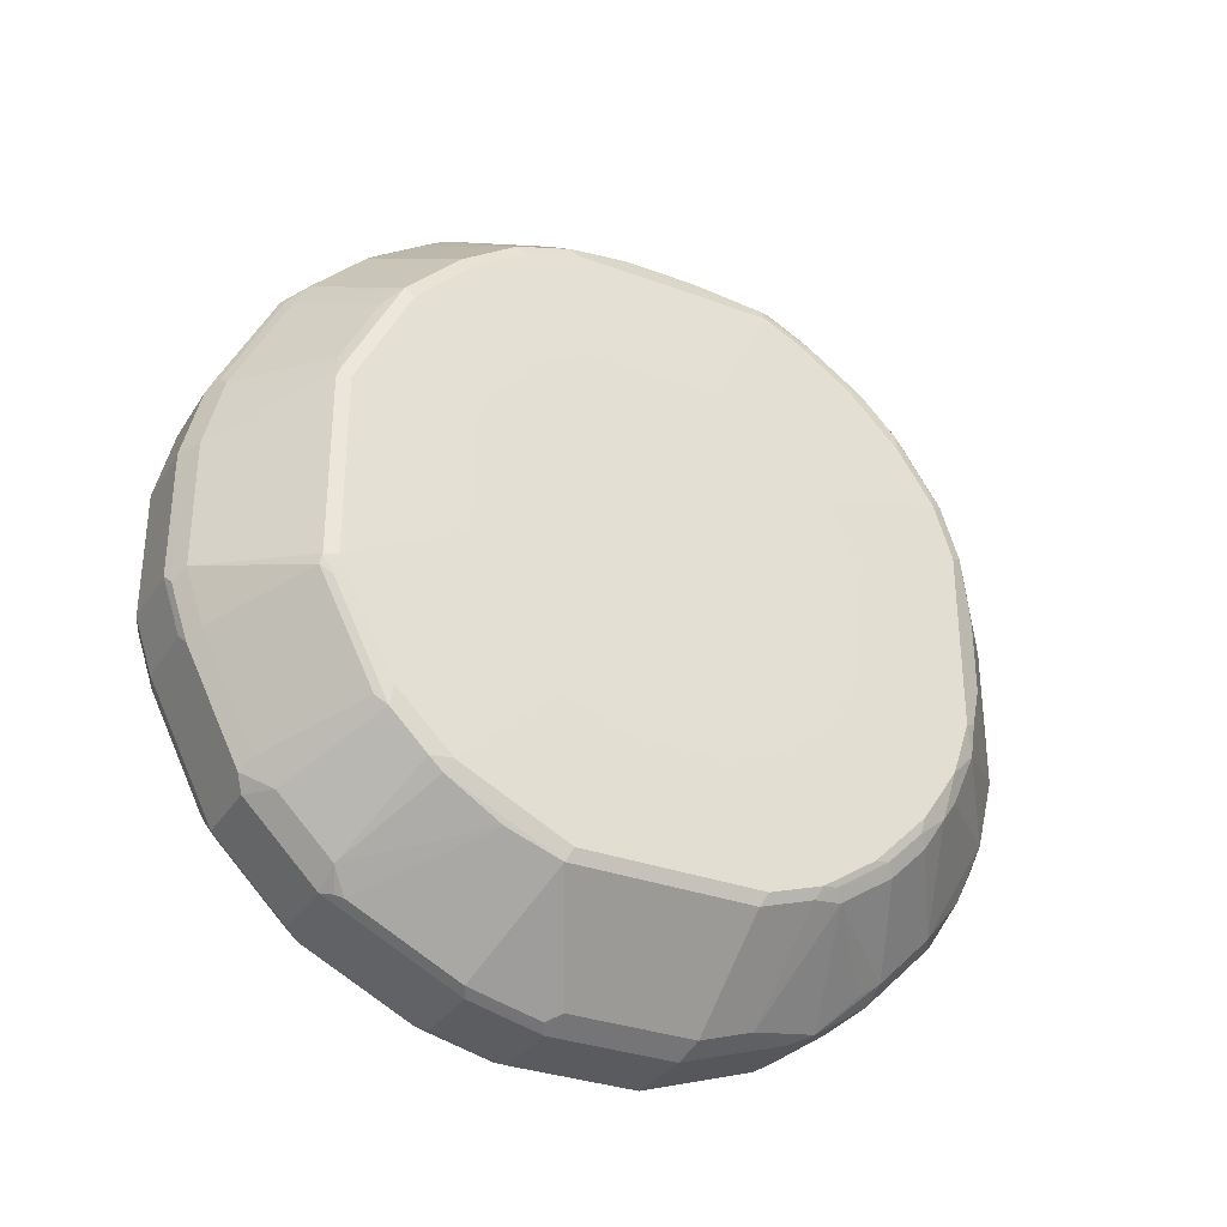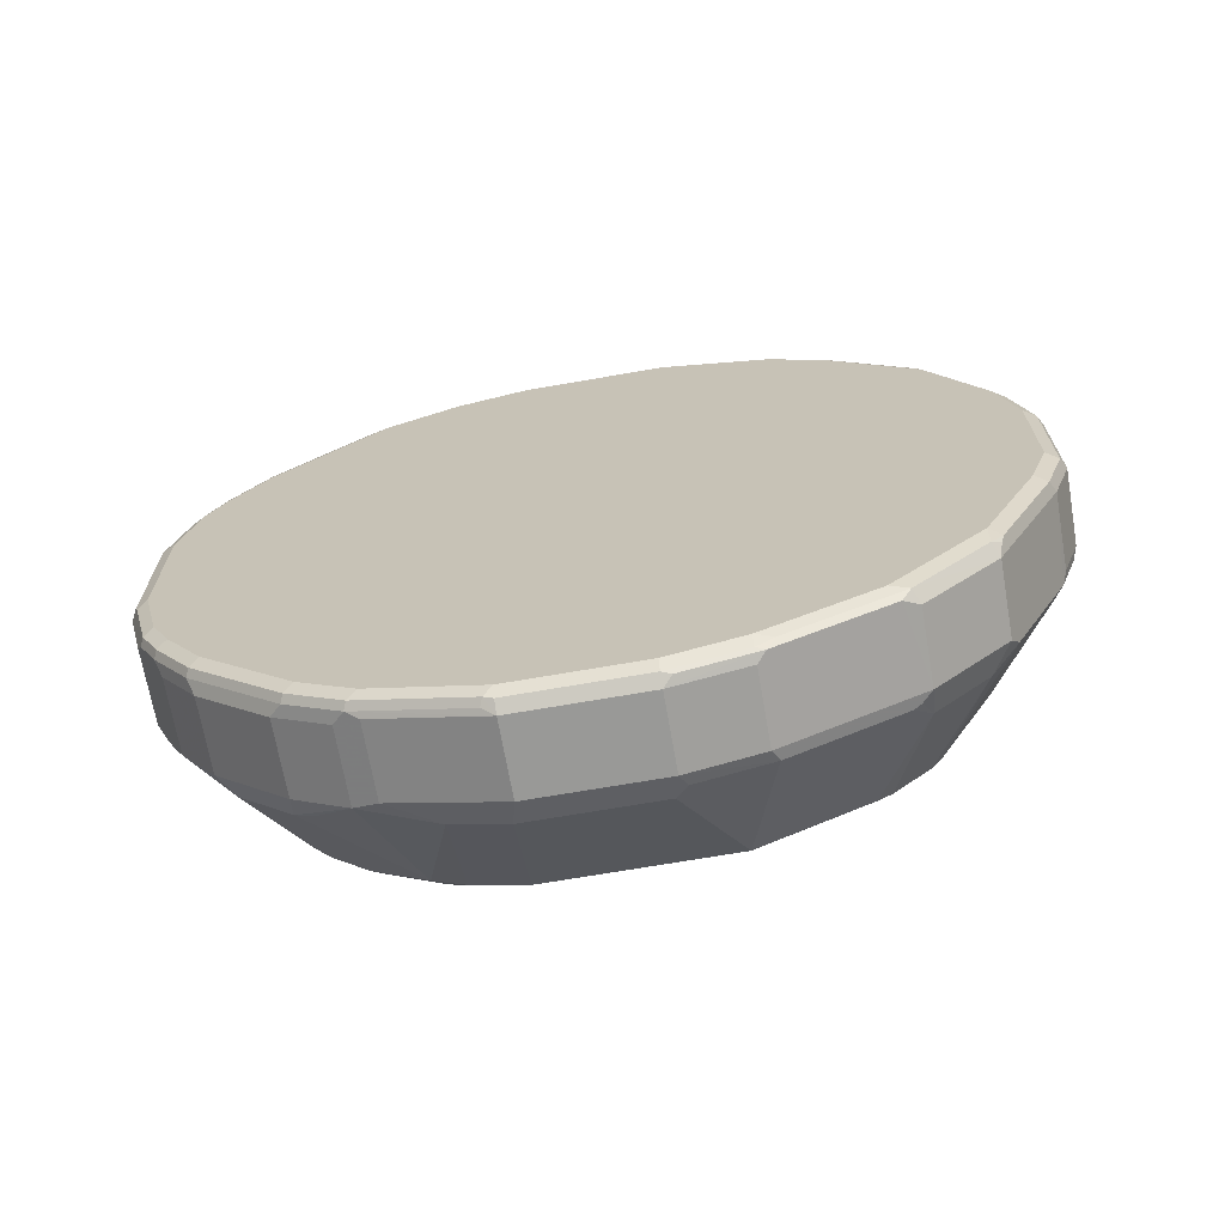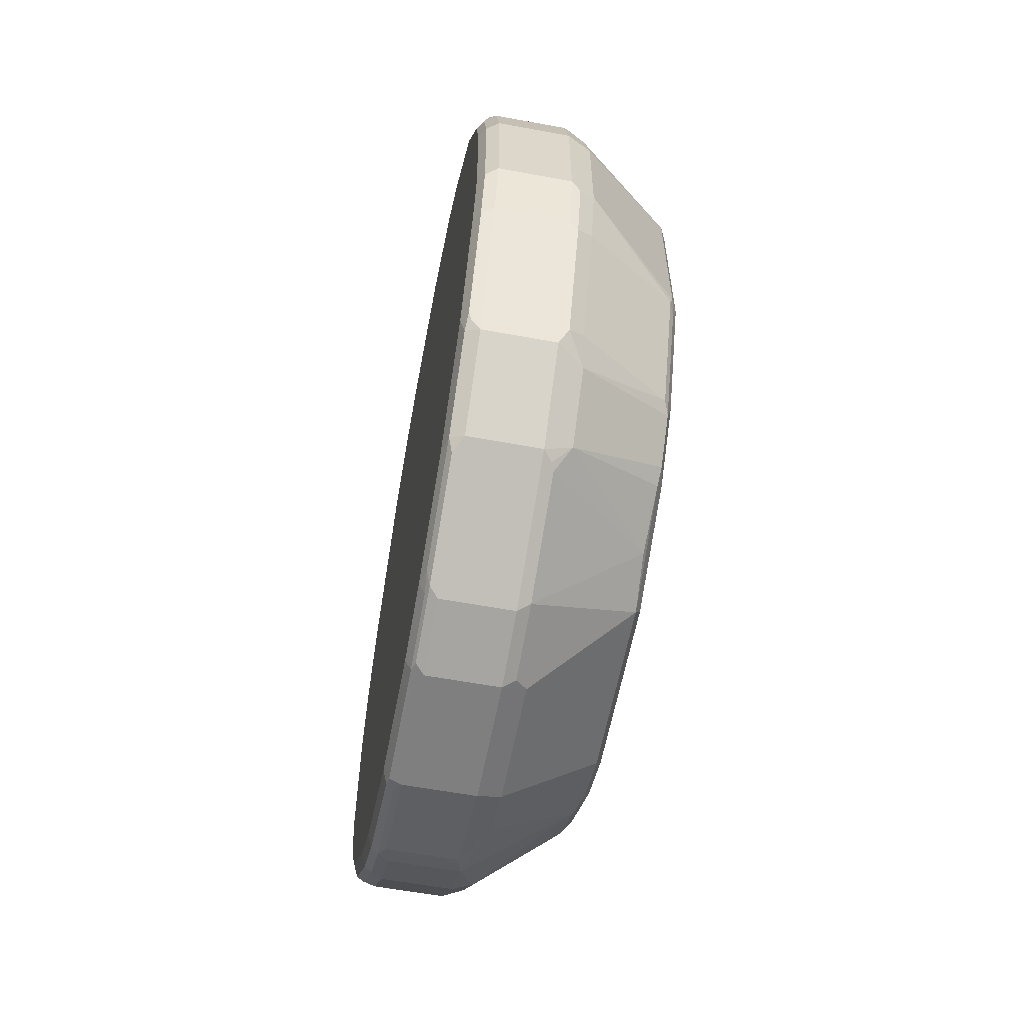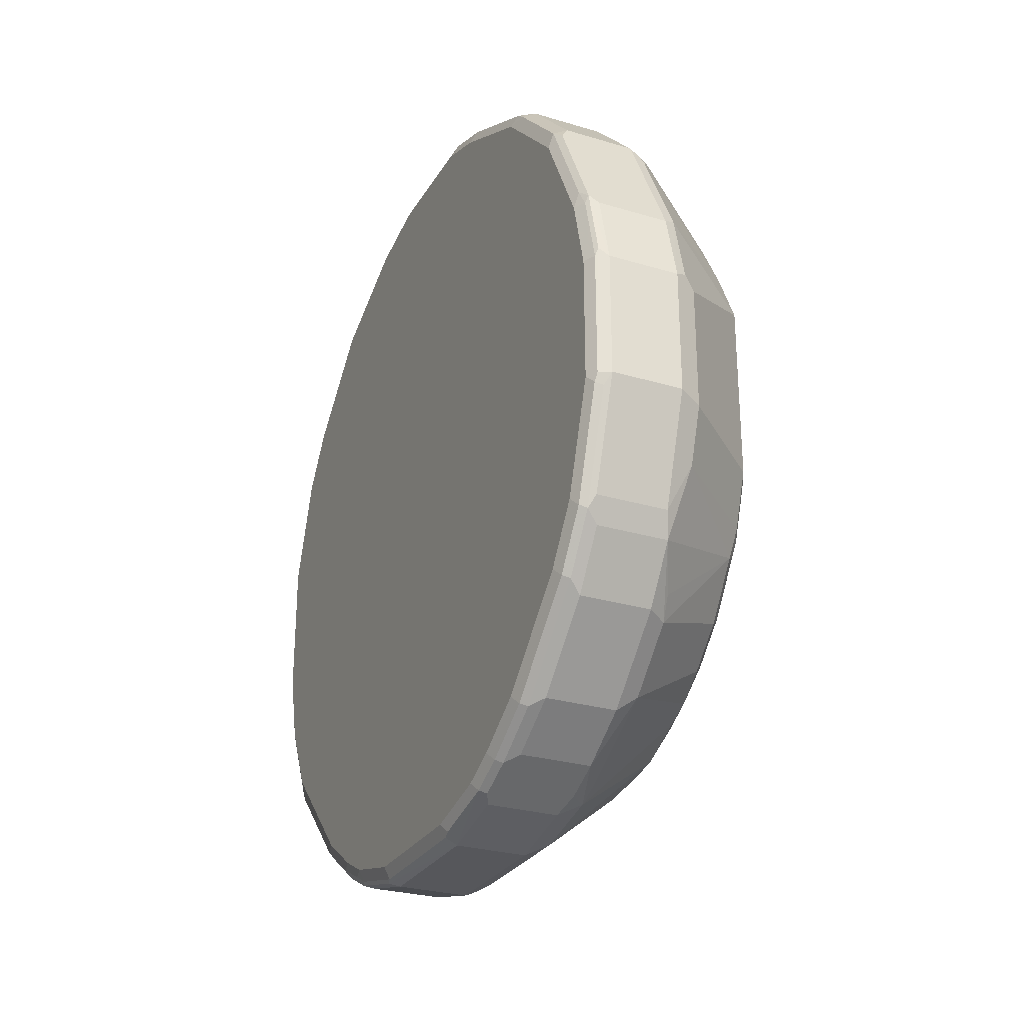
<metadata>
{"format":"obj","ext":"obj","renderer":"f3d","projection":"perspective","resolution":1024,"background":"white","views":[{"elev":-32.1,"azim":62.6,"up":"+Y"},{"elev":-68.8,"azim":-80.1,"up":"+Y"},{"elev":-59.8,"azim":-10.7,"up":"+Y"},{"elev":-27.4,"azim":-24.8,"up":"+Z"}]}
</metadata>
<code>
v -0.4055 0.2253 -0.6156
v -0.4655 0.2853 -0.6307
v -0.4055 0.2853 -0.6307
v -0.4655 0.4054 -0.6307
v -0.473 0.4129 -0.6269
v -0.473 0.473 -0.6119
v -0.4755 0.4655 -0.6106
v -0.4755 0.4054 -0.6256
v -0.4755 0.2853 -0.6256
v -0.4768 0.2778 -0.6231
v -0.4805 0.2853 -0.6156
v -0.4768 0.2178 -0.6081
v -0.4705 0.2153 -0.6106
v -0.4705 0.1853 -0.5956
v -0.4655 0.2253 -0.6156
v -0.4605 0.1753 -0.5906
v -0.4705 0.1402 -0.5656
v -0.4768 0.1427 -0.5631
v -0.4768 0.1878 -0.5931
v -0.4805 0.1953 -0.5856
v -0.4805 0.1502 -0.5556
v -0.4768 0.06761 -0.488
v -0.4705 0.06511 -0.4905
v -0.4705 0.03509 -0.4454
v -0.4768 0.03759 -0.4429
v -0.4805 0.0451 -0.4354
v -0.4805 0.01508 -0.3454
v -0.4768 0.007573 -0.3529
v -0.4755 0.005071 -0.3454
v -0.4755 0.005071 -0.2403
v -0.473 0.003786 -0.2328
v -0.4655 0 -0.3454
v -0.4705 0.005071 -0.3554
v -0.4655 0.03009 -0.4354
v -0.4055 0 -0.3454
v -0.4055 0.03009 -0.4354
v -0.3854 0.02509 -0.3954
v -0.4004 0.0401 -0.4554
v -0.4605 0.0401 -0.4554
v -0.4605 0.07012 -0.5005
v -0.4605 0.1302 -0.5606
v -0.4004 0.07012 -0.5005
v -0.3829 0.08263 -0.503
v -0.3854 0.07012 -0.4855
v -0.3103 0.1001 -0.4254
v -0.3103 0.1302 -0.4705
v -0.3028 0.1076 -0.4179
v -0.3053 0.09511 -0.4004
v -0.3854 0.01007 -0.3504
v -0.4055 0 -0.2403
v -0.3854 0.01007 -0.2453
v -0.3954 0.005071 -0.2353
v -0.3954 0.02008 -0.1752
v -0.3053 0.08009 -0.2052
v -0.3053 0.08009 -0.3553
v -0.3003 0.09014 -0.3604
v -0.3003 0.1052 -0.4054
v -0.298 0.1849 -0.3257
v -0.298 0.1849 -0.2577
v -0.298 0.2 -0.3707
v -0.3003 0.1351 -0.4504
v -0.298 0.2126 -0.388
v -0.298 0.2403 -0.1608
v -0.298 0.2046 -0.1964
v -0.3003 0.09014 -0.2103
v -0.3003 0.1351 -0.1201
v -0.3003 0.1802 -0.07508
v -0.3003 0.2703 -0.03008
v -0.3041 0.1952 -0.05819
v -0.3041 0.2553 -0.02821
v -0.3078 0.2628 -0.0188
v -0.3053 0.2703 -0.02003
v -0.3003 0.4204 -0.03008
v -0.298 0.3153 -0.1249
v -0.298 0.4142 -0.1264
v -0.298 0.4892 -0.1865
v -0.298 0.4442 -0.1414
v -0.3003 0.5105 -0.07508
v -0.3003 0.5556 -0.1201
v -0.3041 0.5631 -0.1127
v -0.3041 0.518 -0.0676
v -0.3867 0.5631 -0.02256
v -0.3867 0.6081 -0.06759
v -0.3041 0.5931 -0.1577
v -0.3003 0.5856 -0.1652
v -0.298 0.5043 -0.2165
v -0.3003 0.6006 -0.2103
v -0.298 0.5058 -0.3303
v -0.298 0.485 -0.3754
v -0.3003 0.6006 -0.3754
v -0.3053 0.6106 -0.3754
v -0.3053 0.6106 -0.2103
v -0.3041 0.6081 -0.2027
v -0.3854 0.6807 -0.2253
v -0.3103 0.6206 -0.2553
v -0.3103 0.6206 -0.3153
v -0.3854 0.6807 -0.3454
v -0.3078 0.6119 -0.3829
v -0.3854 0.6657 -0.4054
v -0.3078 0.5969 -0.4129
v -0.3854 0.6507 -0.4354
v -0.3979 0.6419 -0.473
v -0.3078 0.5669 -0.458
v -0.3041 0.5875 -0.4205
v -0.3041 0.5574 -0.4655
v -0.3003 0.5556 -0.4504
v -0.3003 0.5856 -0.4054
v -0.3041 0.6025 -0.3904
v -0.3003 0.5105 -0.4955
v -0.3041 0.5274 -0.4955
v -0.3829 0.6044 -0.503
v -0.4055 0.6356 -0.4855
v -0.4655 0.6356 -0.4855
v -0.4055 0.5606 -0.5606
v -0.3829 0.5593 -0.5481
v -0.3053 0.5155 -0.5055
v -0.3041 0.4824 -0.5255
v -0.3053 0.4705 -0.5355
v -0.3003 0.4655 -0.5255
v -0.298 0.4343 -0.4261
v -0.298 0.3881 -0.4458
v -0.3003 0.4204 -0.5406
v -0.298 0.29 -0.4458
v -0.298 0.2426 -0.4181
v -0.3003 0.2253 -0.5255
v -0.3003 0.2703 -0.5406
v -0.3053 0.4254 -0.5506
v -0.3954 0.4705 -0.6106
v -0.3854 0.4605 -0.6056
v -0.3854 0.4004 -0.6206
v -0.3103 0.3703 -0.5606
v -0.3103 0.3104 -0.5606
v -0.3053 0.2753 -0.5506
v -0.3854 0.2803 -0.6206
v -0.3078 0.2478 -0.5481
v -0.3103 0.2052 -0.5306
v -0.3854 0.2203 -0.6056
v -0.3829 0.2028 -0.5931
v -0.3078 0.1878 -0.518
v -0.3028 0.1677 -0.493
v -0.3103 0.1602 -0.5005
v -0.3829 0.1277 -0.5481
v -0.4004 0.1753 -0.5906
v -0.4004 0.1302 -0.5606
v -0.3028 0.1377 -0.4629
v -0.3003 0.1802 -0.4955
v -0.4004 0.2053 -0.6056
v -0.4055 0.4054 -0.6307
v -0.3954 0.4104 -0.6256
v -0.4055 0.4655 -0.6156
v -0.3979 0.4768 -0.6081
v -0.4055 0.5155 -0.5906
v -0.4655 0.4655 -0.6156
v -0.473 0.503 -0.5969
v -0.4655 0.5155 -0.5906
v -0.473 0.5481 -0.5669
v -0.4768 0.5105 -0.5875
v -0.4768 0.4805 -0.6025
v -0.4805 0.4955 -0.5856
v -0.4805 0.5406 -0.5556
v -0.4768 0.5556 -0.5575
v -0.4655 0.5606 -0.5606
v -0.3979 0.5068 -0.5931
v -0.3954 0.5005 -0.5956
v -0.3829 0.5143 -0.5781
v -0.3979 0.5518 -0.5631
v -0.4768 0.6006 -0.5124
v -0.4805 0.6306 -0.4655
v -0.4768 0.6306 -0.4823
v -0.473 0.6381 -0.4767
v -0.4755 0.6407 -0.4705
v -0.4755 0.6707 -0.4104
v -0.4655 0.6757 -0.4054
v -0.3979 0.672 -0.4129
v -0.3979 0.687 -0.3529
v -0.4055 0.6908 -0.3454
v -0.4055 0.6757 -0.4054
v -0.4655 0.6908 -0.3454
v -0.4055 0.6908 -0.2253
v -0.3942 0.6832 -0.2178
v -0.3854 0.6507 -0.1352
v -0.3867 0.6381 -0.1127
v -0.3942 0.6532 -0.1277
v -0.4004 0.6256 -0.0801
v -0.4004 0.6557 -0.1252
v -0.4004 0.6857 -0.2153
v -0.4055 0.6607 -0.1352
v -0.4705 0.6507 -0.1152
v -0.4105 0.6507 -0.1152
v -0.4105 0.6206 -0.07009
v -0.4705 0.6206 -0.07009
v -0.4705 0.5606 -0.01005
v -0.478 0.5531 -0.01756
v -0.478 0.6131 -0.0776
v -0.478 0.6432 -0.1227
v -0.4805 0.6457 -0.1352
v -0.4755 0.6557 -0.1402
v -0.4755 0.6857 -0.2303
v -0.4805 0.6757 -0.2253
v -0.4805 0.6757 -0.3454
v -0.4755 0.6857 -0.3504
v -0.4655 0.6908 -0.2253
v -0.4655 0.6607 -0.1352
v -0.4805 0.6607 -0.4054
v -0.4805 0.03009 -0.1802
v -0.4805 0.3904 0.04499
v -0.4805 0.5406 -0.01505
v -0.4805 0.6156 -0.09011
v -0.473 0.5181 0.007461
v -0.4805 0.4504 0.02998
v -0.4705 0.4705 0.03498
v -0.4605 0.5206 0.009963
v -0.4655 0.4504 0.04499
v -0.4755 0.4454 0.03998
v -0.4755 0.3854 0.05499
v -0.4805 0.2853 0.04499
v -0.4755 0.2803 0.05499
v -0.4655 0.2853 0.06
v -0.4755 0.2353 0.03998
v -0.4805 0.2403 0.02998
v -0.4805 0.1502 -0.01505
v -0.4805 0.07512 -0.09011
v -0.4768 0.07323 -0.0751
v -0.4768 0.1333 -0.01505
v -0.4755 0.1452 -0.005048
v -0.4655 0.1702 0.009963
v -0.4655 0.1302 -0.01005
v -0.473 0.1389 -0.007549
v -0.4655 0.07012 -0.07009
v -0.4055 0.1302 -0.01005
v -0.3979 0.1427 -0.003763
v -0.3979 0.2328 0.04127
v -0.4655 0.2403 0.04499
v -0.4055 0.2853 0.06
v -0.4055 0.2403 0.04499
v -0.3979 0.2778 0.05628
v -0.4055 0.3904 0.06
v -0.4655 0.3904 0.06
v -0.4055 0.4504 0.04499
v -0.4004 0.5506 -0.005048
v -0.4004 0.4605 0.03998
v -0.3942 0.458 0.03748
v -0.3942 0.5481 -0.007549
v -0.3854 0.5406 -0.01005
v -0.3854 0.4504 0.03498
v -0.3954 0.3904 0.05499
v -0.3854 0.3904 0.04999
v -0.3854 0.2853 0.04999
v -0.3854 0.2403 0.03498
v -0.3854 0.1502 -0.01005
v -0.3053 0.4204 -0.02003
v -0.3041 0.4279 -0.02254
v -0.3116 0.4429 -0.02254
v -0.3116 0.503 -0.05258
v -0.4105 0.5606 -0.01005
v -0.3078 0.1727 -0.06386
v -0.3041 0.1652 -0.07321
v -0.3041 0.1351 -0.1033
v -0.3053 0.1252 -0.1152
v -0.3829 0.08263 -0.07138
v -0.3078 0.09763 -0.1615
v -0.3954 0.06511 -0.0851
v -0.4055 0.01508 -0.1802
v -0.4055 0.07012 -0.07009
v -0.3979 0.06761 -0.07888
v -0.3829 0.1277 -0.02635
v -0.473 0.06383 -0.0826
v -0.473 0.0188 -0.1727
v -0.4768 0.0282 -0.1652
v -0.4755 0.02008 -0.1802
v -0.4655 0 -0.2403
v -0.4655 0.01508 -0.1802
v -0.4805 0.01508 -0.2403
v -0.4805 0.07512 -0.4805
v -0.4805 0.2253 -0.6006
v -0.4805 0.4054 -0.6156
v -0.4805 0.4655 -0.6006
f 208 196 207
f 208 194 196
f 214 213 211
f 208 207 194
f 193 194 207
f 210 209 207
f 207 209 192
f 211 212 192
f 211 209 210
f 211 213 212
f 211 192 209
f 207 196 206
f 193 207 192
f 206 196 205
f 178 201 202
f 168 160 196
f 203 187 202
f 203 188 187
f 214 215 213
f 203 202 188
f 187 179 202
f 178 202 179
f 205 196 160
f 178 172 201
f 204 201 172
f 204 200 201
f 204 168 200
f 204 172 168
f 200 168 196
f 199 200 196
f 178 173 172
f 214 206 215
f 226 231 232
f 214 211 210
f 235 234 233
f 197 188 202
f 235 232 234
f 233 234 218
f 219 233 218
f 226 233 219
f 226 232 233
f 227 231 226
f 227 230 231
f 227 229 230
f 227 223 229
f 227 224 223
f 227 228 224
f 225 224 228
f 225 228 227
f 225 227 226
f 225 226 219
f 210 207 206
f 215 206 216
f 217 215 216
f 217 218 215
f 217 219 218
f 217 216 219
f 214 210 206
f 220 219 216
f 220 216 221
f 221 216 222
f 221 222 223
f 221 223 224
f 225 221 224
f 225 219 221
f 220 221 219
f 198 197 202
f 167 160 168
f 198 201 200
f 177 173 178
f 174 173 177
f 174 177 176
f 175 174 176
f 175 176 97
f 175 97 174
f 174 97 99
f 174 99 102
f 174 102 173
f 173 102 113
f 171 173 113
f 171 172 173
f 171 168 172
f 171 169 168
f 176 177 178
f 170 169 171
f 170 113 169
f 167 169 113
f 167 168 169
f 161 160 167
f 161 167 113
f 161 113 162
f 162 113 114
f 116 118 165
f 116 165 115
f 166 163 114
f 166 114 115
f 166 115 165
f 235 233 232
f 166 165 163
f 170 171 113
f 176 178 179
f 176 179 94
f 176 94 97
f 198 200 199
f 198 199 196
f 198 196 197
f 197 196 188
f 195 188 196
f 195 196 194
f 195 194 188
f 191 188 194
f 191 194 193
f 191 193 192
f 191 192 190
f 191 190 188
f 189 188 190
f 189 190 185
f 189 185 188
f 188 185 187
f 187 185 179
f 95 97 94
f 180 94 179
f 181 94 180
f 181 84 94
f 181 182 84
f 183 182 181
f 198 202 201
f 183 83 182
f 183 185 184
f 183 186 185
f 183 180 186
f 183 181 180
f 180 179 186
f 186 179 185
f 183 184 83
f 236 234 232
f 7 158 6
f 237 238 234
f 274 22 26
f 274 26 21
f 26 205 21
f 273 205 26
f 27 273 26
f 30 273 27
f 30 205 273
f 30 270 205
f 263 50 53
f 263 272 50
f 267 263 264
f 268 263 267
f 268 272 263
f 268 271 272
f 274 21 22
f 271 50 272
f 32 35 271
f 31 32 271
f 31 271 268
f 30 31 268
f 30 268 270
f 270 268 269
f 269 268 223
f 223 268 267
f 223 267 229
f 229 267 264
f 229 264 230
f 266 230 264
f 266 231 230
f 266 256 231
f 271 35 50
f 21 205 160
f 20 21 160
f 159 20 160
f 164 163 165
f 54 55 56
f 101 102 99
f 85 87 93
f 85 93 84
f 94 84 93
f 182 83 84
f 238 218 234
f 215 218 238
f 215 238 213
f 259 54 66
f 261 54 259
f 261 53 54
f 250 231 256
f 216 206 205
f 222 216 205
f 223 222 205
f 11 20 159
f 275 20 11
f 275 12 20
f 275 11 12
f 276 11 159
f 276 8 11
f 266 257 256
f 276 7 8
f 277 158 7
f 277 159 158
f 277 276 159
f 11 8 9
f 270 269 205
f 269 223 205
f 277 7 276
f 237 234 236
f 266 258 257
f 260 266 264
f 78 252 73
f 78 81 252
f 252 81 253
f 252 253 245
f 252 245 247
f 252 247 251
f 251 247 248
f 251 248 72
f 71 72 248
f 71 248 249
f 71 249 250
f 250 249 231
f 232 231 249
f 232 249 248
f 78 73 75
f 236 232 248
f 236 247 246
f 237 236 246
f 241 239 237
f 241 237 246
f 242 241 246
f 242 246 245
f 242 245 244
f 242 244 243
f 242 243 240
f 242 240 241
f 239 240 212
f 239 212 213
f 239 213 237
f 237 213 238
f 236 248 247
f 252 251 73
f 251 72 73
f 254 253 81
f 265 262 260
f 265 260 264
f 265 264 262
f 262 264 263
f 262 263 53
f 262 53 261
f 262 261 260
f 260 261 259
f 260 259 258
f 258 259 66
f 258 66 67
f 258 67 257
f 69 257 67
f 71 257 69
f 71 256 257
f 71 250 256
f 247 245 246
f 254 244 253
f 254 81 244
f 244 81 82
f 243 244 82
f 243 82 240
f 240 82 255
f 260 258 266
f 240 255 212
f 190 192 255
f 190 255 83
f 184 190 83
f 184 185 190
f 83 255 82
f 244 245 253
f 255 192 212
f 164 165 118
f 241 240 239
f 164 128 163
f 70 71 69
f 70 69 68
f 68 69 67
f 68 67 63
f 63 67 66
f 64 63 66
f 65 64 66
f 65 66 54
f 65 54 56
f 65 56 59
f 65 59 64
f 64 59 63
f 59 60 63
f 60 62 63
f 70 72 71
f 60 61 62
f 58 57 60
f 58 60 59
f 58 59 56
f 58 56 57
f 57 56 48
f 48 56 55
f 49 48 55
f 49 55 54
f 51 49 54
f 52 51 54
f 52 54 53
f 52 53 50
f 52 50 51
f 51 50 49
f 60 57 61
f 70 68 72
f 68 73 72
f 74 73 68
f 96 91 97
f 96 97 95
f 96 95 92
f 92 95 94
f 92 94 93
f 92 93 87
f 92 87 91
f 87 90 91
f 88 90 87
f 88 89 90
f 88 76 89
f 86 76 88
f 86 88 87
f 86 87 85
f 86 85 76
f 85 79 76
f 80 79 85
f 74 75 73
f 74 63 75
f 74 68 63
f 75 63 76
f 77 75 76
f 77 78 75
f 49 50 35
f 77 76 78
f 80 78 79
f 80 81 78
f 80 82 81
f 80 83 82
f 80 84 83
f 80 85 84
f 78 76 79
f 96 92 91
f 37 49 35
f 45 37 38
f 22 23 24
f 22 17 23
f 18 22 21
f 18 21 20
f 19 18 20
f 19 20 12
f 19 12 14
f 19 14 18
f 18 14 17
f 14 16 17
f 14 1 16
f 15 1 14
f 15 2 1
f 13 2 15
f 25 22 24
f 13 15 14
f 13 12 2
f 10 2 12
f 10 12 11
f 10 11 9
f 10 9 2
f 5 2 9
f 5 9 8
f 5 8 7
f 5 7 6
f 5 6 4
f 5 4 2
f 2 4 3
f 2 3 1
f 164 118 128
f 13 14 12
f 25 26 22
f 25 27 26
f 28 27 25
f 45 48 37
f 45 47 48
f 45 46 47
f 45 43 46
f 44 43 45
f 44 45 38
f 44 38 43
f 38 42 43
f 40 42 38
f 40 41 42
f 40 23 41
f 40 24 23
f 39 24 40
f 39 40 38
f 39 38 24
f 36 34 24
f 36 24 38
f 29 27 28
f 29 30 27
f 29 31 30
f 29 32 31
f 29 28 32
f 28 33 32
f 37 48 49
f 28 25 33
f 32 33 24
f 34 32 24
f 34 35 32
f 36 35 34
f 36 37 35
f 36 38 37
f 25 24 33
f 98 97 91
f 18 17 22
f 100 99 98
f 147 1 137
f 147 137 143
f 147 143 1
f 143 16 1
f 143 144 16
f 41 23 17
f 41 17 16
f 41 16 144
f 41 144 42
f 42 144 43
f 47 57 48
f 47 61 57
f 89 120 109
f 89 76 120
f 120 76 124
f 63 62 76
f 62 124 76
f 142 144 143
f 142 43 144
f 142 141 43
f 46 43 141
f 46 141 140
f 145 46 140
f 137 1 3
f 145 47 46
f 145 140 61
f 146 61 140
f 146 124 61
f 146 125 124
f 146 140 125
f 62 61 124
f 145 61 47
f 142 143 137
f 134 137 3
f 134 3 130
f 163 128 151
f 98 99 97
f 163 151 152
f 163 152 114
f 152 162 114
f 155 162 152
f 156 162 155
f 156 161 162
f 157 161 156
f 157 160 161
f 157 159 160
f 157 158 159
f 157 6 158
f 154 6 157
f 154 157 156
f 154 156 155
f 154 152 6
f 134 130 132
f 148 130 3
f 149 130 148
f 149 128 130
f 149 148 128
f 150 128 148
f 135 137 134
f 150 151 128
f 150 6 152
f 153 6 150
f 153 4 6
f 153 150 4
f 150 148 4
f 148 3 4
f 150 152 151
f 138 142 137
f 154 155 152
f 142 139 141
f 117 118 116
f 117 116 110
f 110 116 115
f 110 115 111
f 111 115 114
f 112 111 114
f 112 114 113
f 112 113 102
f 112 102 111
f 103 111 102
f 105 111 103
f 105 110 111
f 105 109 110
f 106 109 105
f 117 119 118
f 106 89 109
f 98 91 108
f 100 98 108
f 104 100 108
f 104 108 90
f 107 104 90
f 107 89 106
f 107 106 104
f 104 106 105
f 104 105 103
f 104 103 100
f 100 103 102
f 138 139 142
f 100 102 101
f 100 101 99
f 90 108 91
f 117 110 119
f 107 90 89
f 119 109 120
f 131 127 132
f 133 132 127
f 133 134 132
f 133 135 134
f 133 126 135
f 133 127 126
f 131 132 130
f 135 126 125
f 136 138 137
f 136 139 138
f 141 139 140
f 139 125 140
f 110 109 119
f 136 125 139
f 136 137 135
f 131 130 127
f 136 135 125
f 123 124 125
f 121 123 122
f 123 120 124
f 121 122 119
f 121 119 120
f 123 125 126
f 121 120 123
f 123 126 122
f 127 122 126
f 119 122 127
f 119 127 118
f 127 128 118
f 129 128 127
f 129 130 128
f 129 127 130

</code>
